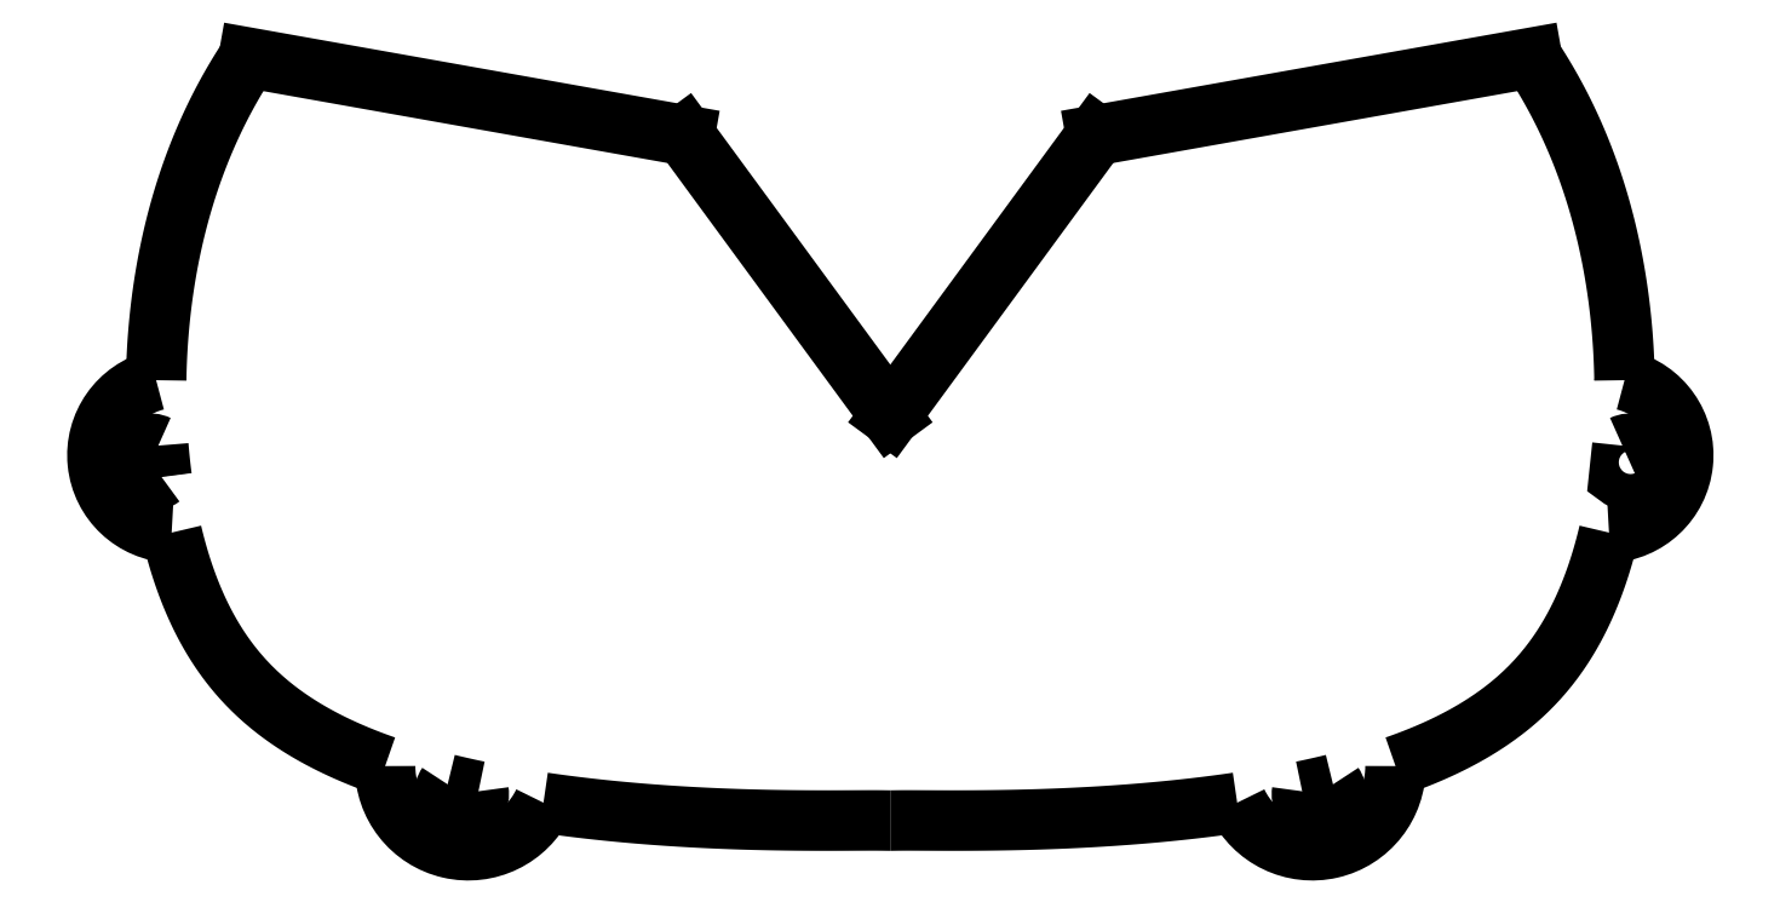
<metadata>
{"format":"dxf","ext":"dxf","renderer":"ezdxf+matplotlib","layout":"modelspace","background":"white","min_lineweight":24,"dpi":150}
</metadata>
<code>
0
SECTION
2
ENTITIES
0
LINE
8
0
10
32.53
20
108.4
30
0
11
101.4
21
120.6
31
0
0
LINE
8
0
10
0
20
64
30
0
11
-32.53
21
108.4
31
0
0
SPLINE
8
0
70
4
71
5
72
12
73
6
74
0
42
1e-09
43
1e-10
44
1e-10
40
0.3677
40
0.3677
40
0.3677
40
0.3677
40
0.3677
40
0.3677
40
0.3875
40
0.3875
40
0.3875
40
0.3875
40
0.3875
40
0.3875
41
1
41
1
41
1
41
1
41
1
41
1
10
65.11
20
4.632
30
0
10
66.1
20
4.838
30
0
10
67.09
20
5.051
30
0
10
68.07
20
5.27
30
0
10
69.03
20
5.497
30
0
10
69.99
20
5.731
30
0
0
SPLINE
8
0
70
4
71
5
72
13
73
7
74
0
42
1e-09
43
1e-10
44
1e-10
40
0.7312
40
0.7312
40
0.7312
40
0.7312
40
0.7312
40
0.7312
40
0.7333
40
0.752
40
0.752
40
0.752
40
0.752
40
0.752
40
0.752
41
1
41
1
41
1
41
1
41
1
41
1
41
1
10
-115.2
20
54.32
30
0
10
-115.2
20
54.42
30
0
10
-115.3
20
55.4
30
0
10
-115.5
20
56.39
30
0
10
-115.6
20
57.38
30
0
10
-115.7
20
58.38
30
0
10
-115.7
20
59.29
30
0
0
SPLINE
8
0
70
4
71
5
72
12
73
6
74
0
42
1e-09
43
1e-10
44
1e-10
40
0.3677
40
0.3677
40
0.3677
40
0.3677
40
0.3677
40
0.3677
40
0.3875
40
0.3875
40
0.3875
40
0.3875
40
0.3875
40
0.3875
41
1
41
1
41
1
41
1
41
1
41
1
10
-65.11
20
4.632
30
0
10
-66.1
20
4.838
30
0
10
-67.09
20
5.051
30
0
10
-68.07
20
5.27
30
0
10
-69.03
20
5.497
30
0
10
-69.99
20
5.731
30
0
0
ARC
8
0
10
-117
20
56.64
30
0
40
2.944
210
0
220
-0
230
1
50
64.13
51
307.9
0
ARC
8
0
10
-67.77
20
4.195
30
0
40
2.697
210
0
220
0
230
1
50
-214.7
51
9.32
0
LINE
8
0
10
-32.53
20
108.4
30
0
11
-101.4
21
120.6
31
0
0
LWPOLYLINE
8
0
90
2
70
1
43
0
10
115.7
20
59.29
10
115.2
20
54.32
42
1.8
0
ARC
8
0
10
67.77
20
4.195
30
0
40
2.697
210
0
220
0
230
1
50
-189.3
51
34.73
0
LINE
8
0
10
0
20
64
30
0
11
32.53
21
108.4
31
0
0
ARC
8
0
10
-113.1
20
57.76
30
0
40
12.23
210
0
220
0
230
1
50
104
51
267.6
0
SPLINE
8
0
70
4
71
5
72
15
73
9
74
0
42
1e-09
43
1e-10
44
1e-10
40
0.7936
40
0.7936
40
0.7936
40
0.7936
40
0.7936
40
0.7936
40
0.8
40
0.8667
40
0.9333
40
1
40
1
40
1
40
1
40
1
40
1
41
1
41
1
41
1
41
1
41
1
41
1
41
1
41
1
41
1
10
-116.1
20
69.63
30
0
10
-116.1
20
69.96
30
0
10
-116
20
73.67
30
0
10
-115.6
20
80.86
30
0
10
-114.1
20
91.6
30
0
10
-111.2
20
102.1
30
0
10
-106.9
20
111.7
30
0
10
-103.4
20
117.7
30
0
10
-101.4
20
120.6
30
0
0
ARC
8
0
10
113.1
20
57.76
30
0
40
12.23
210
0
220
0
230
1
50
-87.64
51
76.02
0
SPLINE
8
0
70
4
71
5
72
15
73
9
74
0
42
1e-09
43
1e-10
44
1e-10
40
0.7936
40
0.7936
40
0.7936
40
0.7936
40
0.7936
40
0.7936
40
0.8
40
0.8667
40
0.9333
40
1
40
1
40
1
40
1
40
1
40
1
41
1
41
1
41
1
41
1
41
1
41
1
41
1
41
1
41
1
10
116.1
20
69.63
30
0
10
116.1
20
69.96
30
0
10
116
20
73.67
30
0
10
115.6
20
80.86
30
0
10
114.1
20
91.6
30
0
10
111.2
20
102.1
30
0
10
106.9
20
111.7
30
0
10
103.4
20
117.7
30
0
10
101.4
20
120.6
30
0
0
ARC
8
0
10
-66.72
20
8.463
30
0
40
13.15
210
0
220
0
230
1
50
179.3
51
334.6
0
SPLINE
8
0
70
4
71
5
72
16
73
10
74
0
42
1e-09
43
1e-10
44
1e-10
40
0.4304
40
0.4304
40
0.4304
40
0.4304
40
0.4304
40
0.4304
40
0.4667
40
0.5333
40
0.6
40
0.6667
40
0.6924
40
0.6924
40
0.6924
40
0.6924
40
0.6924
40
0.6924
41
1
41
1
41
1
41
1
41
1
41
1
41
1
41
1
41
1
41
1
10
-79.87
20
8.618
30
0
10
-81.44
20
9.165
30
0
10
-85.78
20
10.79
30
0
10
-92.36
20
13.83
30
0
10
-100.1
20
18.94
30
0
10
-106.3
20
26.17
30
0
10
-110.2
20
34.11
30
0
10
-112.4
20
40.48
30
0
10
-113.4
20
44.42
30
0
10
-113.6
20
45.54
30
0
0
SPLINE
8
0
70
4
71
5
72
16
73
10
74
0
42
1e-09
43
1e-10
44
1e-10
40
0
40
0
40
0
40
0
40
0
40
0
40
0.06667
40
0.1333
40
0.2
40
0.2667
40
0.328
40
0.328
40
0.328
40
0.328
40
0.328
40
0.328
41
1
41
1
41
1
41
1
41
1
41
1
41
1
41
1
41
1
41
1
10
0
20
0
30
0
10
-0.2873
20
0
30
0
10
-0.9219
20
0.007408
30
0
10
-2.012
20
0.04506
30
0
10
-6.499
20
-0.003341
30
0
10
-20.6
20
-0.06684
30
0
10
-34.16
20
0.5388
30
0
10
-44.72
20
1.484
30
0
10
-51.59
20
2.353
30
0
10
-54.84
20
2.829
30
0
0
ARC
8
0
10
66.72
20
8.463
30
0
40
13.15
210
0
220
0
230
1
50
-154.6
51
0.6731
0
SPLINE
8
0
70
4
71
5
72
16
73
10
74
0
42
1e-09
43
1e-10
44
1e-10
40
0
40
0
40
0
40
0
40
0
40
0
40
0.06667
40
0.1333
40
0.2
40
0.2667
40
0.328
40
0.328
40
0.328
40
0.328
40
0.328
40
0.328
41
1
41
1
41
1
41
1
41
1
41
1
41
1
41
1
41
1
41
1
10
0
20
0
30
0
10
0.2873
20
0
30
0
10
0.9219
20
0.007408
30
0
10
2.012
20
0.04506
30
0
10
6.499
20
-0.003341
30
0
10
20.6
20
-0.06684
30
0
10
34.16
20
0.5388
30
0
10
44.72
20
1.484
30
0
10
51.59
20
2.353
30
0
10
54.84
20
2.829
30
0
0
SPLINE
8
0
70
4
71
5
72
16
73
10
74
0
42
1e-09
43
1e-10
44
1e-10
40
0.4304
40
0.4304
40
0.4304
40
0.4304
40
0.4304
40
0.4304
40
0.4667
40
0.5333
40
0.6
40
0.6667
40
0.6924
40
0.6924
40
0.6924
40
0.6924
40
0.6924
40
0.6924
41
1
41
1
41
1
41
1
41
1
41
1
41
1
41
1
41
1
41
1
10
79.87
20
8.618
30
0
10
81.44
20
9.165
30
0
10
85.78
20
10.79
30
0
10
92.36
20
13.83
30
0
10
100.1
20
18.94
30
0
10
106.3
20
26.17
30
0
10
110.2
20
34.11
30
0
10
112.4
20
40.48
30
0
10
113.4
20
44.42
30
0
10
113.6
20
45.54
30
0
0
ENDSEC
0
EOF

</code>
